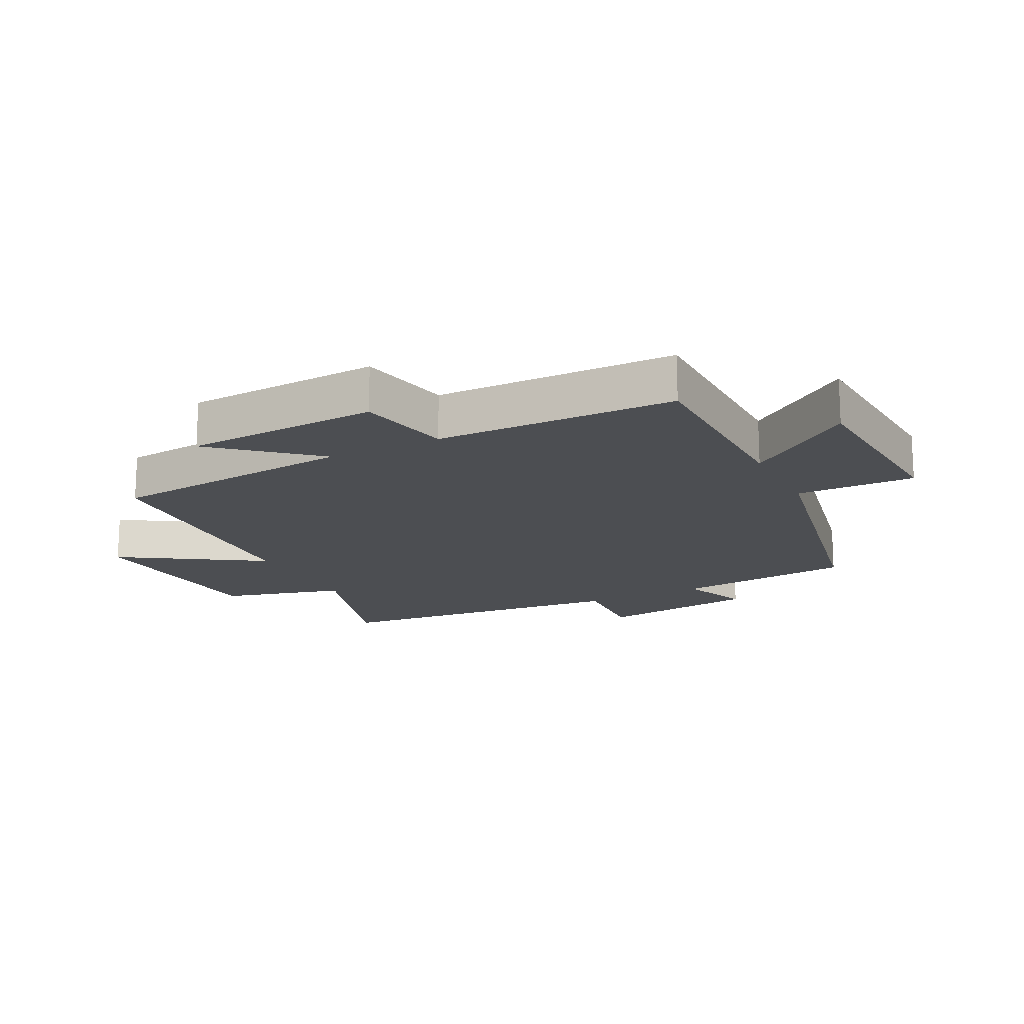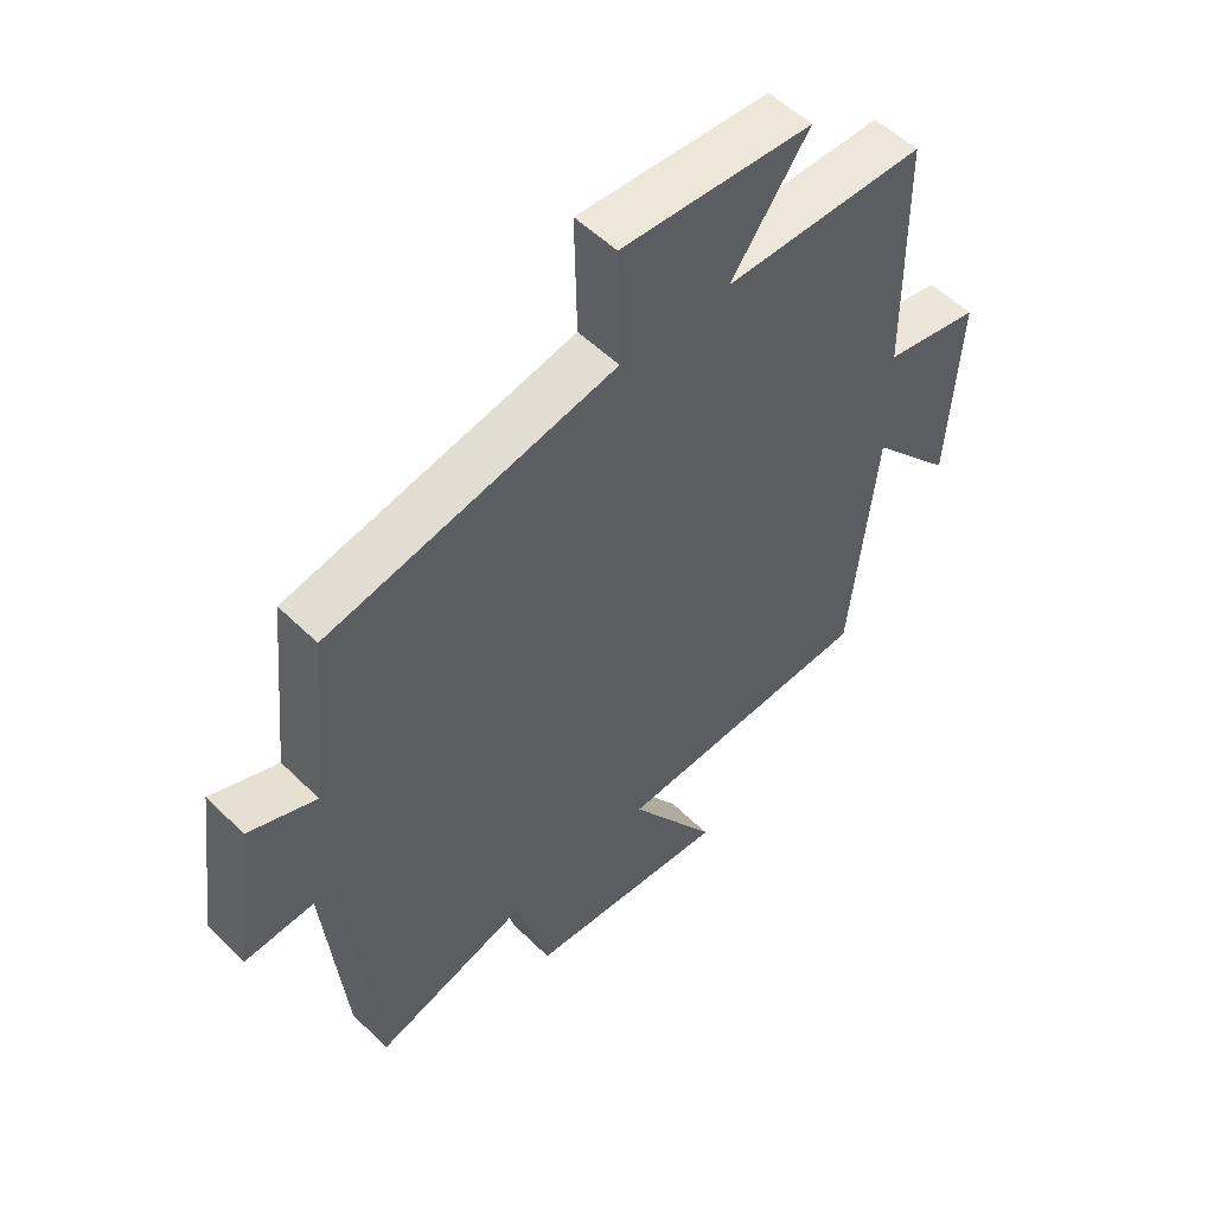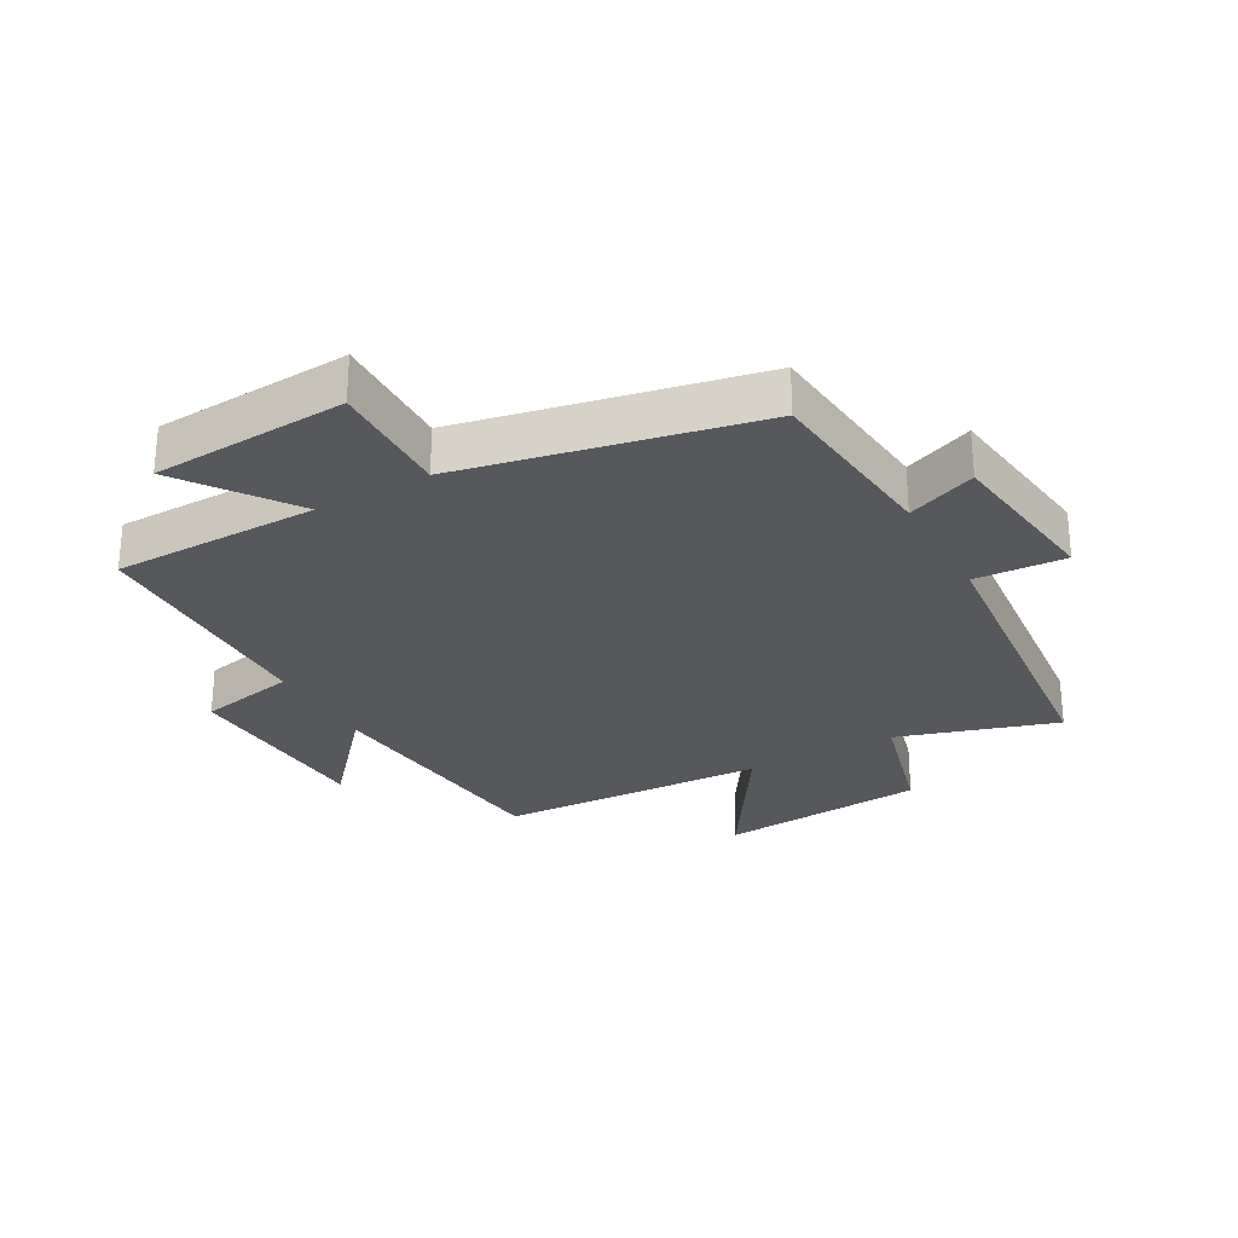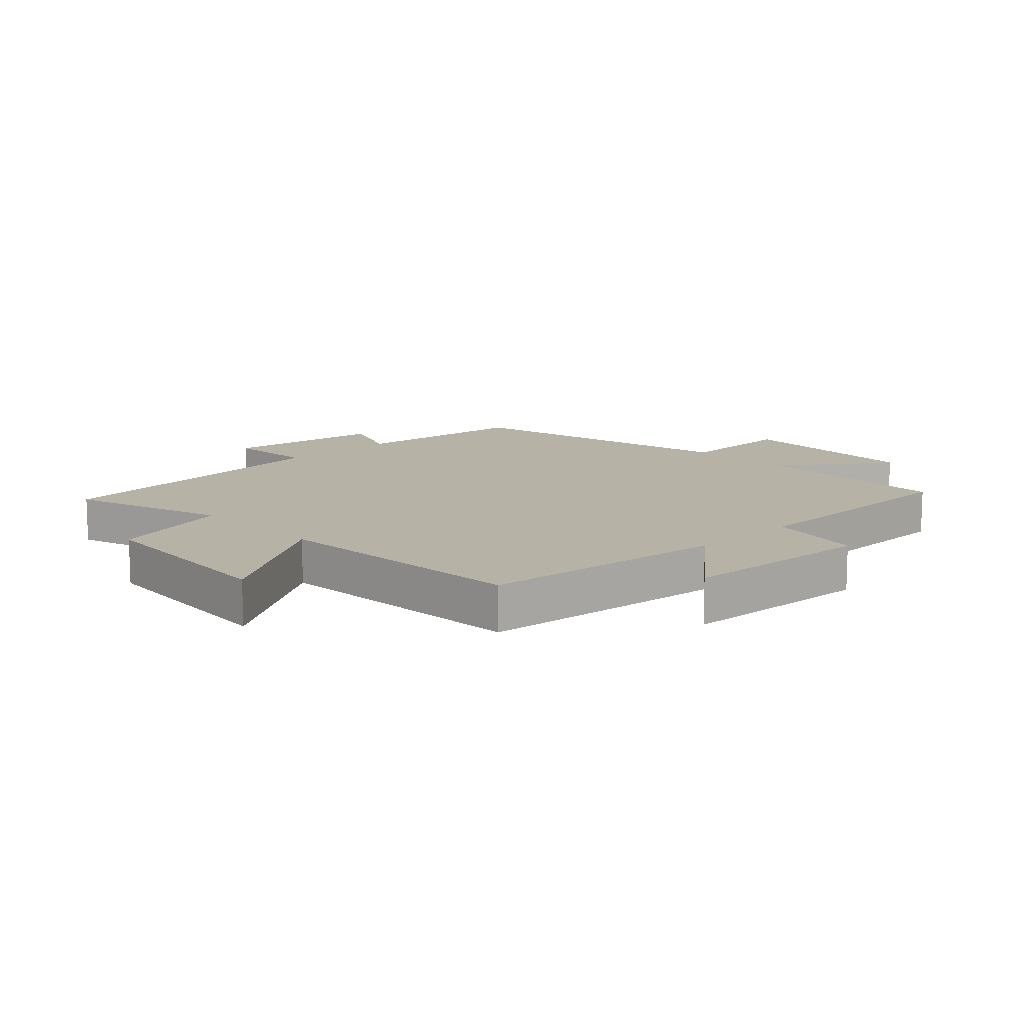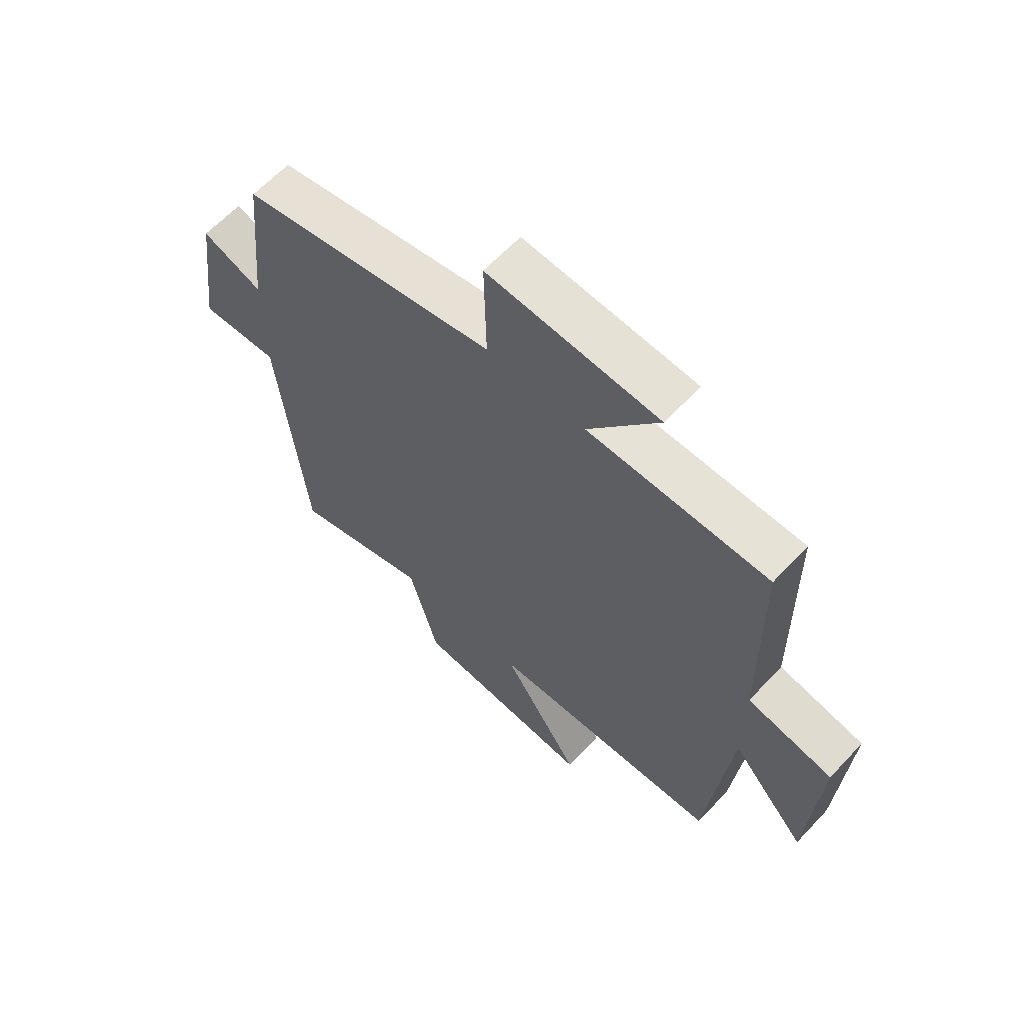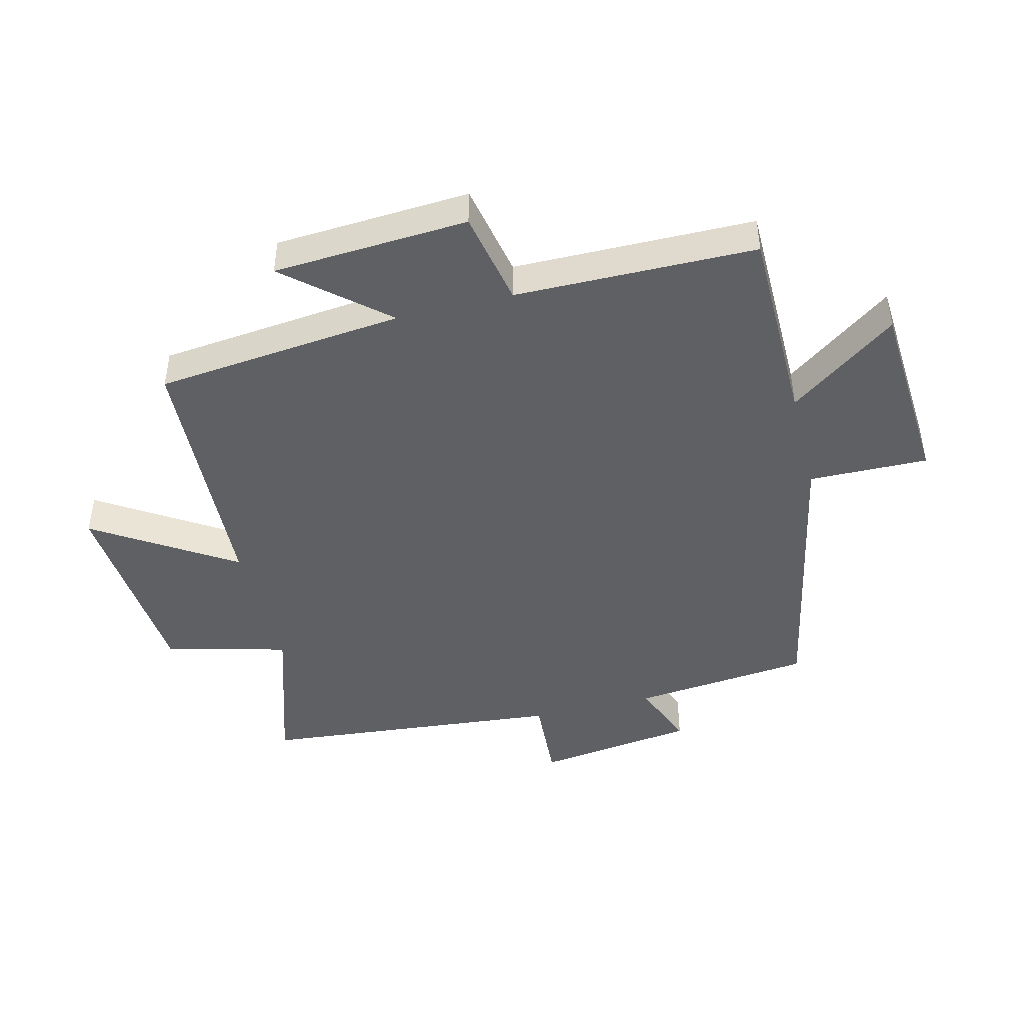
<metadata>
{"format":"obj","ext":"obj","renderer":"f3d","projection":"perspective","resolution":1024,"background":"white","views":[{"elev":-16.7,"azim":-63.1,"up":"+Y"},{"elev":53.8,"azim":136.1,"up":"+Z"},{"elev":-27.9,"azim":29.2,"up":"+Y"},{"elev":12.4,"azim":-133.8,"up":"+Y"},{"elev":63.2,"azim":-136.9,"up":"+Z"},{"elev":-45.0,"azim":-75.8,"up":"+Y"}]}
</metadata>
<code>
v -0.495 0.07 0.498
v -0.17 0.07 0.5
v -0.296 0.07 0.674
v 0.012 0.07 0.692
v 0.008 0.07 0.5
v 0.471 0.07 0.403
v 0.5 0.07 0.115
v 0.609 0.07 0.158
v 0.643 0.07 -0.1
v 0.5 0.07 -0.091
v 0.452 0.07 -0.579
v 0.202 0.07 -0.5
v 0.149 0.07 -0.697
v -0.179 0.07 -0.723
v -0.036 0.07 -0.5
v -0.459 0.07 -0.478
v -0.5 0.07 -0.077
v -0.636 0.07 -0.233
v -0.654 0.07 0.081
v -0.5 0.07 0.111
v -0.495 0 0.498
v -0.17 0 0.5
v -0.296 0 0.674
v 0.012 0 0.692
v 0.008 0 0.5
v 0.471 0 0.403
v 0.5 0 0.115
v 0.609 0 0.158
v 0.643 0 -0.1
v 0.5 0 -0.091
v 0.452 0 -0.579
v 0.202 0 -0.5
v 0.149 0 -0.697
v -0.179 0 -0.723
v -0.036 0 -0.5
v -0.459 0 -0.478
v -0.5 0 -0.077
v -0.636 0 -0.233
v -0.654 0 0.081
v -0.5 0 0.111
f 17 18 19 20
f 15 16 17 20
f 15 20 1 2
f 12 13 14 15
f 12 15 2
f 10 11 12 2
f 7 8 9 10
f 5 6 7 10
f 5 10 2 3
f 3 4 5
f 40 39 38 37
f 40 37 36 35
f 22 21 40 35
f 35 34 33 32
f 22 35 32
f 22 32 31 30
f 30 29 28 27
f 30 27 26 25
f 23 22 30 25
f 25 24 23
f 1 21 22 2
f 2 22 23 3
f 3 23 24 4
f 4 24 25 5
f 5 25 26 6
f 6 26 27 7
f 7 27 28 8
f 8 28 29 9
f 9 29 30 10
f 10 30 31 11
f 11 31 32 12
f 12 32 33 13
f 13 33 34 14
f 14 34 35 15
f 15 35 36 16
f 16 36 37 17
f 17 37 38 18
f 18 38 39 19
f 19 39 40 20
f 20 40 21 1

</code>
